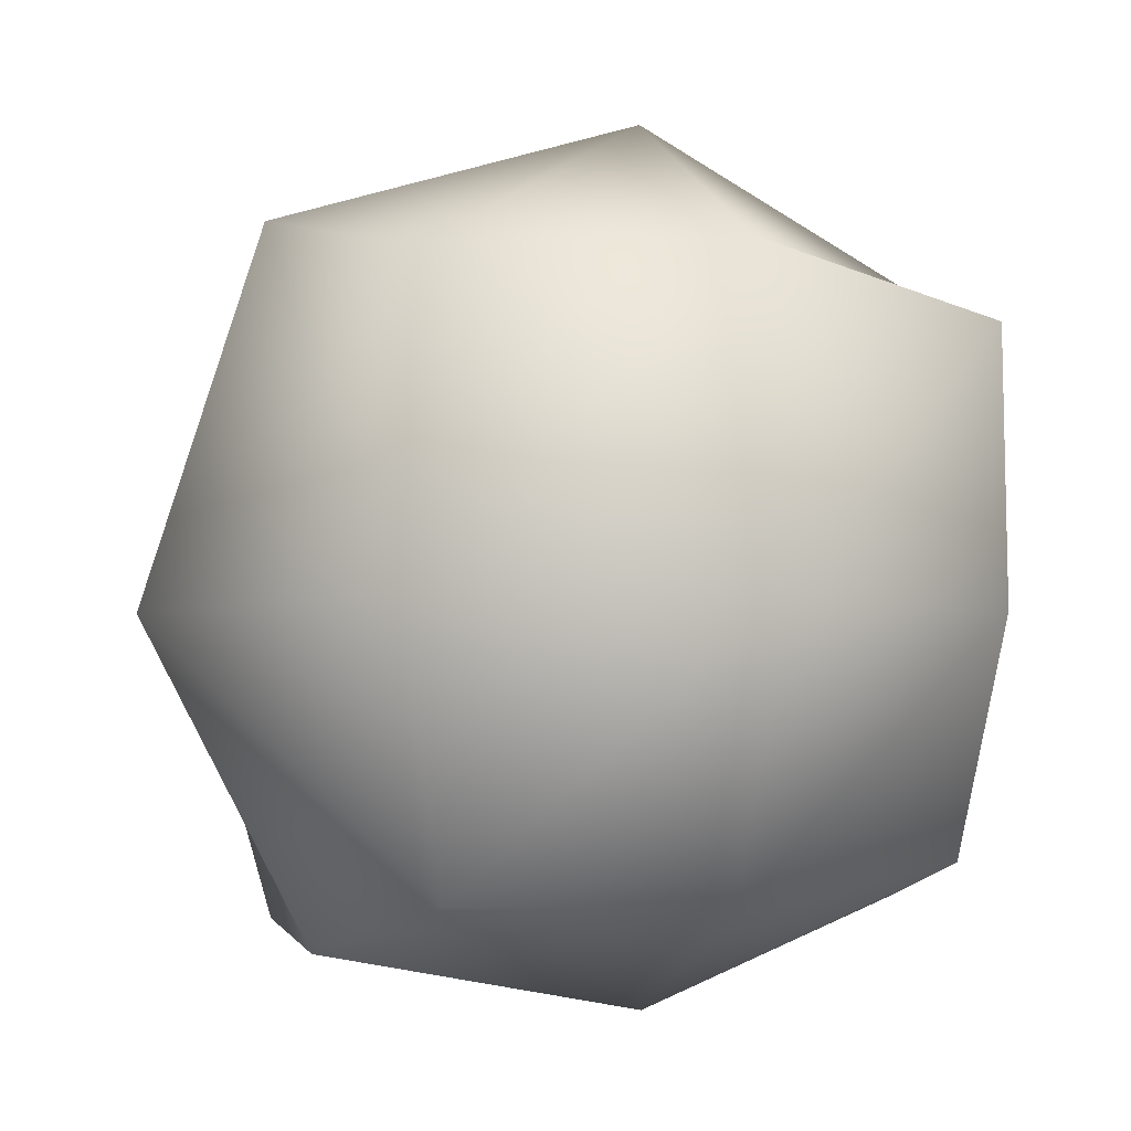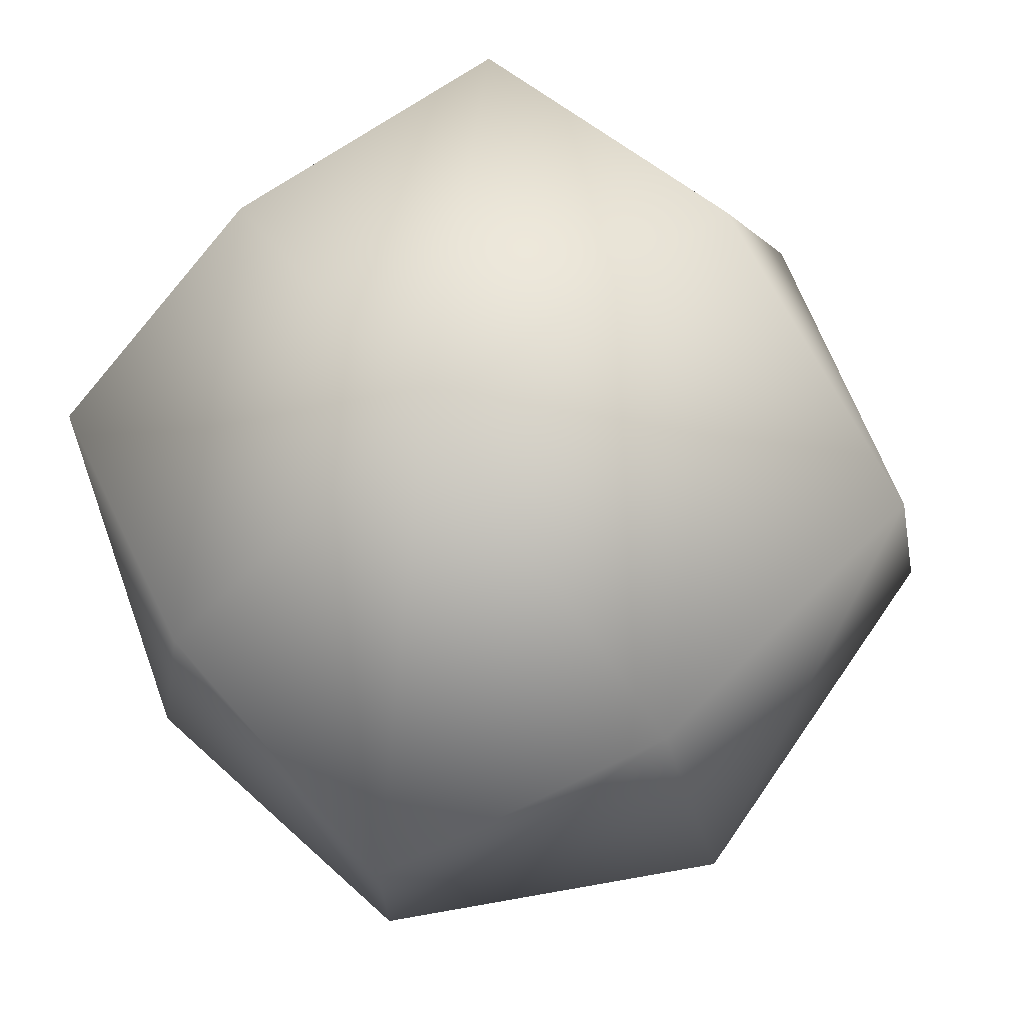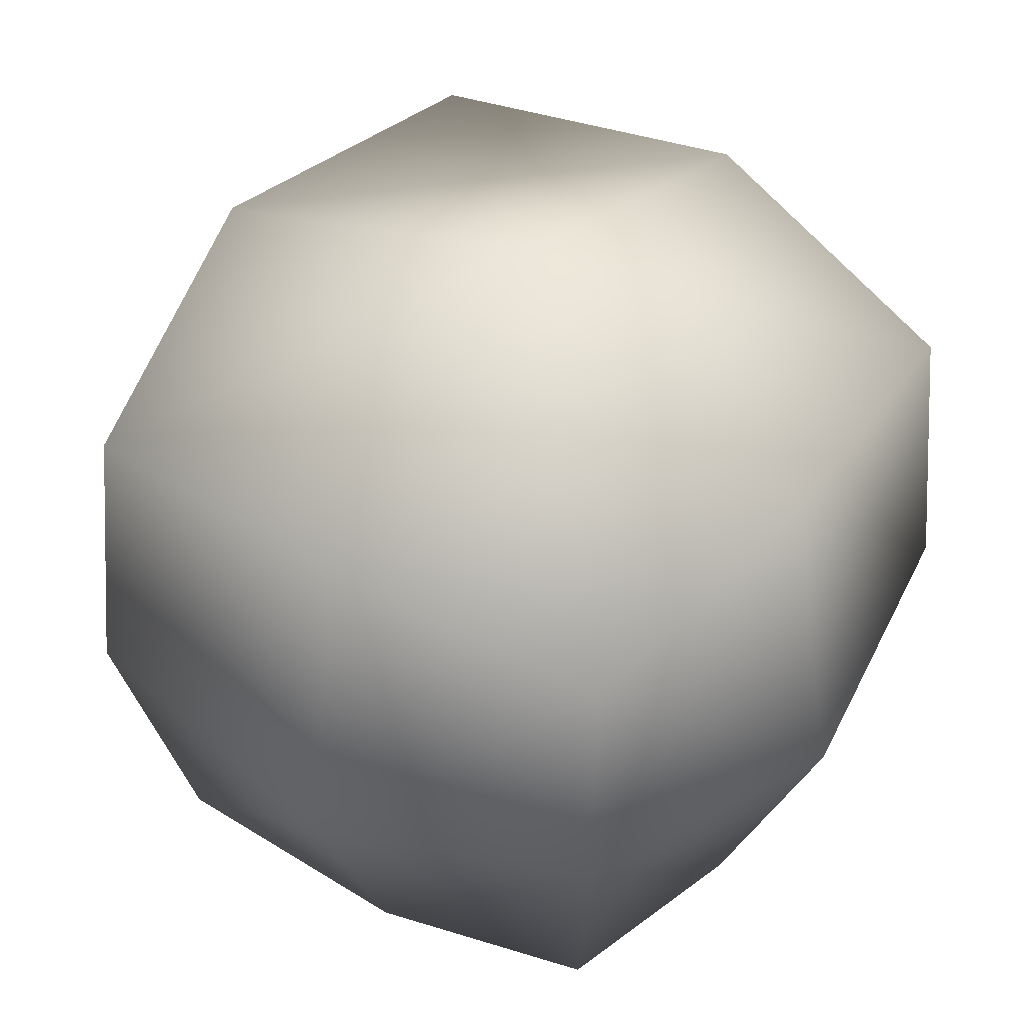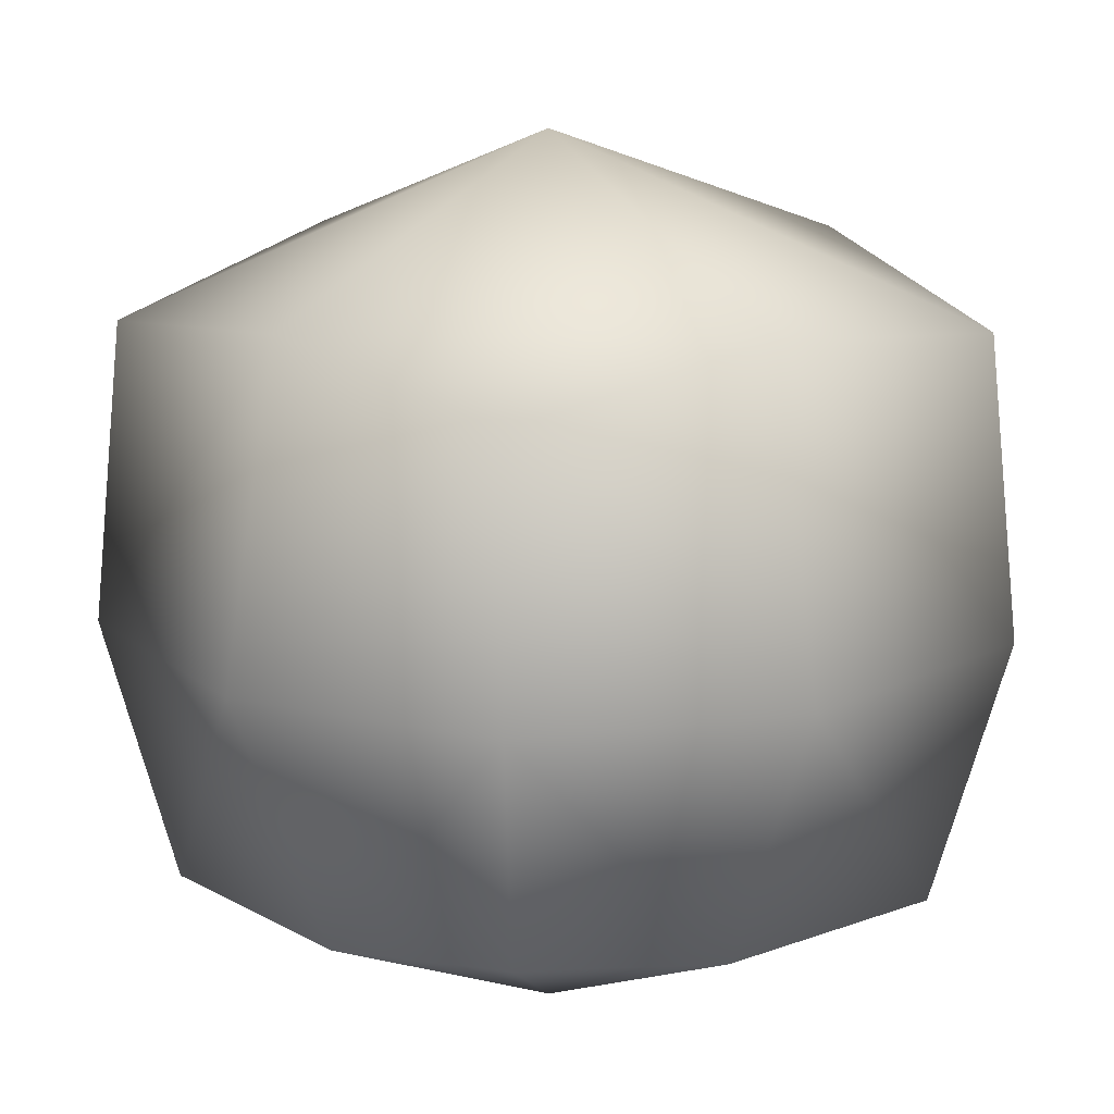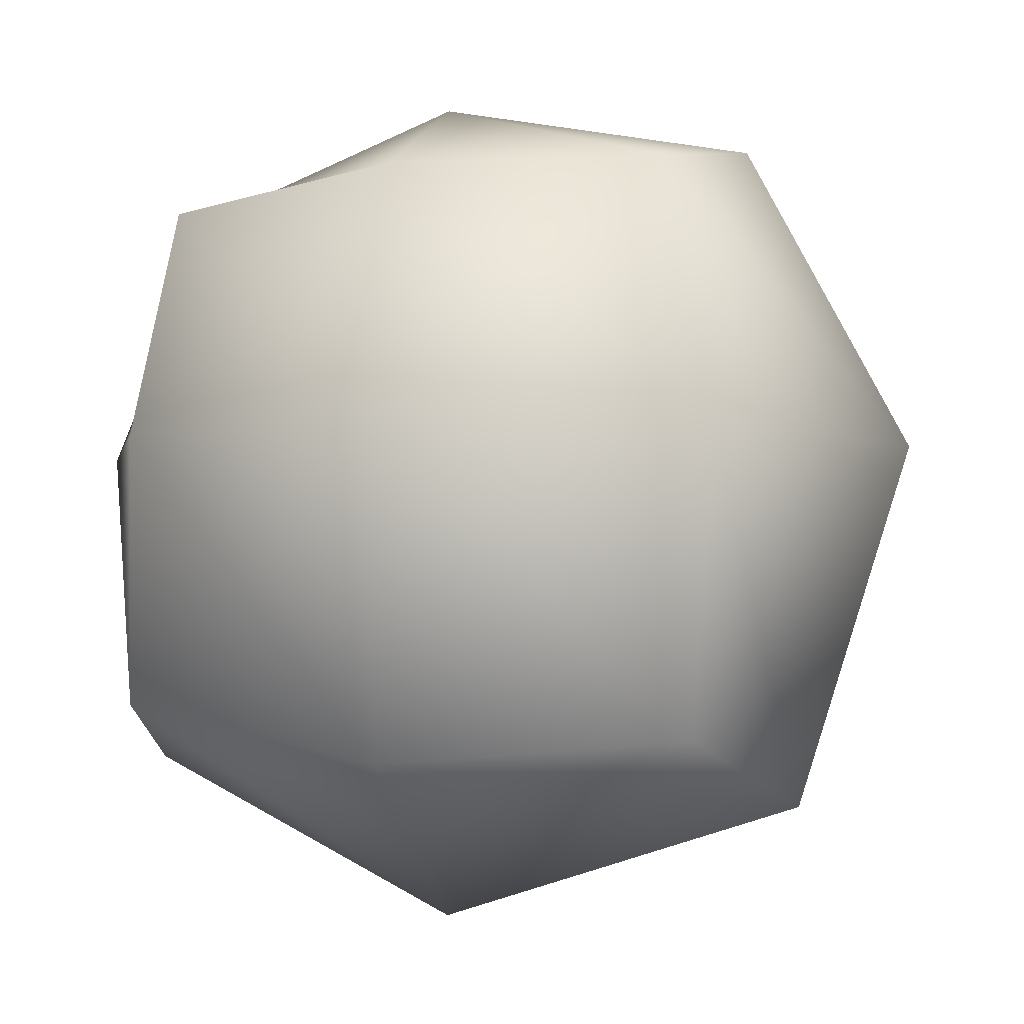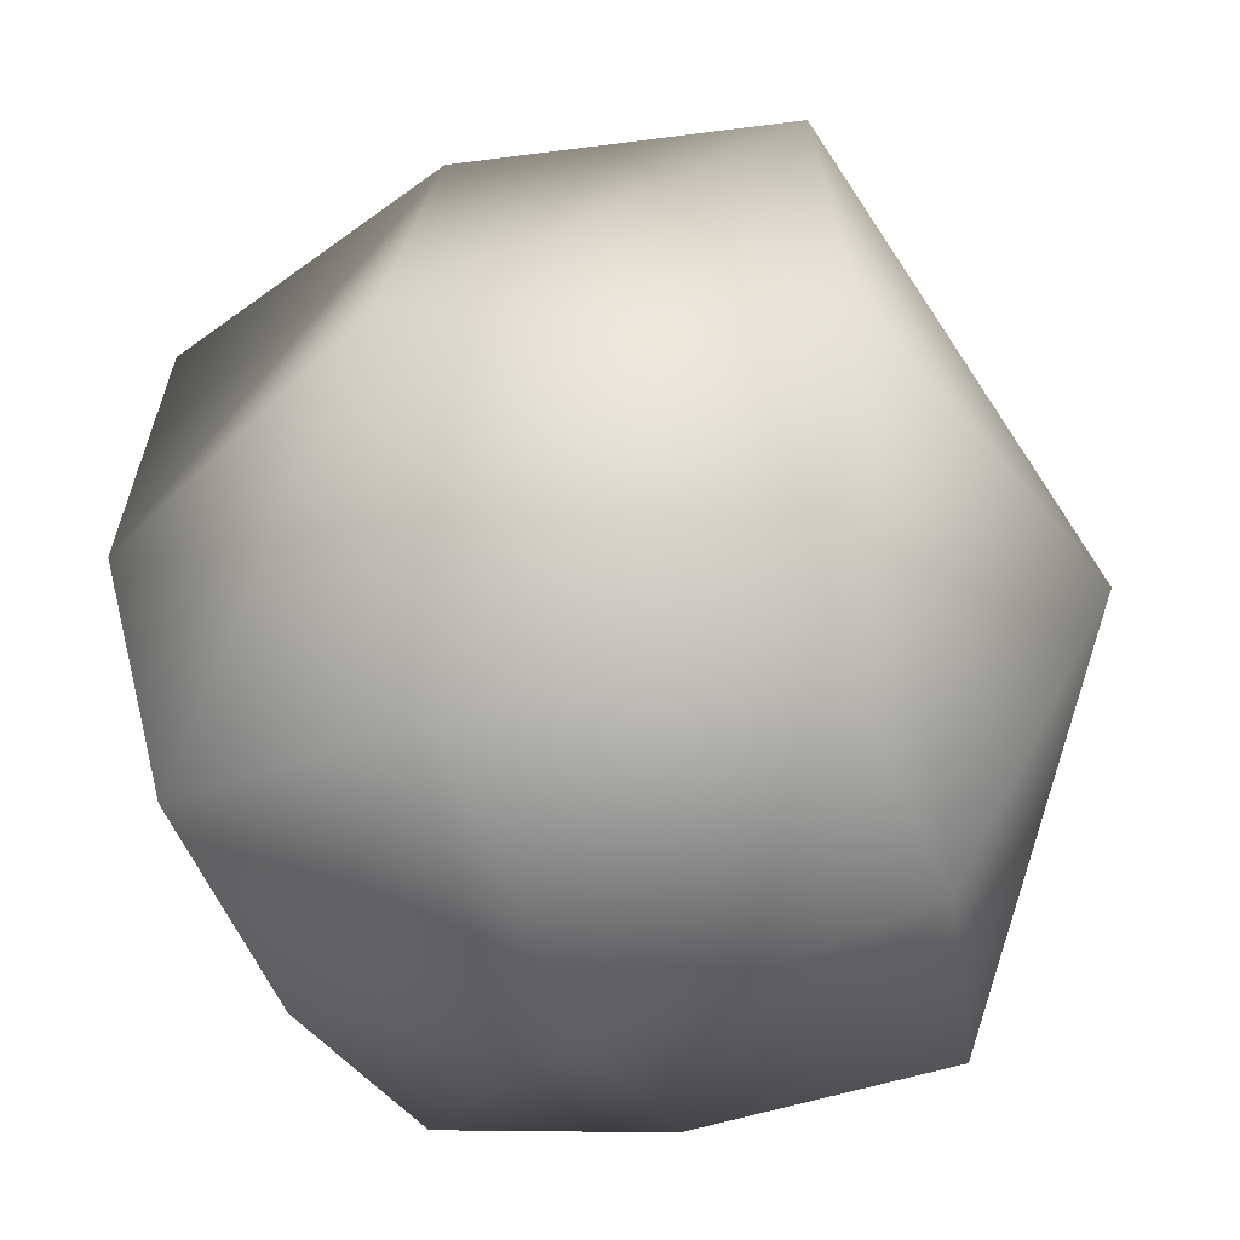
<metadata>
{"format":"obj","ext":"obj","renderer":"f3d","projection":"perspective","resolution":1024,"background":"white","views":[{"elev":-4.3,"azim":-107.1,"up":"+Y"},{"elev":78.5,"azim":52.2,"up":"+Y"},{"elev":45.3,"azim":-54.9,"up":"+Y"},{"elev":12.6,"azim":-39.3,"up":"+Y"},{"elev":-4.0,"azim":11.3,"up":"+Z"},{"elev":-48.1,"azim":109.6,"up":"+Y"}]}
</metadata>
<code>
o Cube
v -4.648 39.88 10.5
v -4.703 40.22 10.55
v -4.699 40.61 10.55
v -4.703 39.83 10.16
v -4.863 40.22 10.16
v -4.776 40.7 10.16
v -4.699 39.83 9.768
v -4.776 40.22 9.685
v -4.746 40.66 9.717
v -4.311 39.83 10.55
v -4.311 40.22 10.71
v -4.311 40.7 10.63
v -4.311 39.67 10.16
v -4.311 40.94 10.16
v -4.311 39.75 9.685
v -4.311 40.22 9.438
v -4.311 40.77 9.612
v -3.916 39.83 10.55
v -3.833 40.22 10.63
v -3.865 40.66 10.6
v -3.833 39.75 10.16
v -3.587 40.22 10.16
v -3.76 40.77 10.16
v -3.865 39.78 9.717
v -3.76 40.22 9.612
v -3.818 40.71 9.67
f 4 1 2 5
f 5 2 3 6
f 7 4 5 8
f 8 5 6 9
f 2 1 10 11
f 3 2 11 12
f 13 10 1 4
f 6 3 12 14
f 15 13 4 7
f 16 15 7 8
f 17 16 8 9
f 9 6 14 17
f 11 10 18 19
f 12 11 19 20
f 21 18 10 13
f 22 19 18 21
f 23 20 19 22
f 14 12 20 23
f 24 21 13 15
f 25 22 21 24
f 25 24 15 16
f 26 23 22 25
f 26 25 16 17
f 17 14 23 26

</code>
